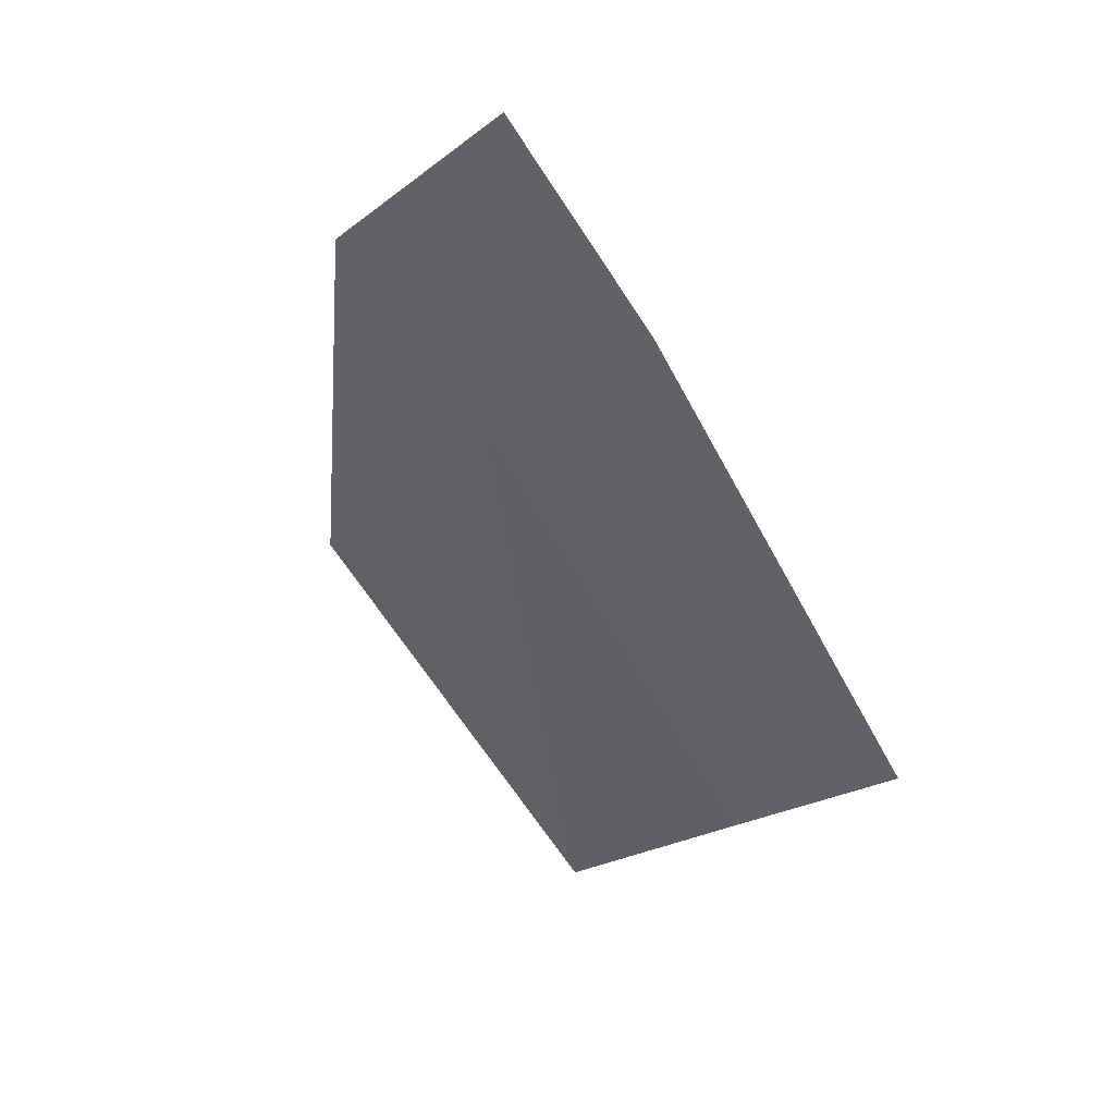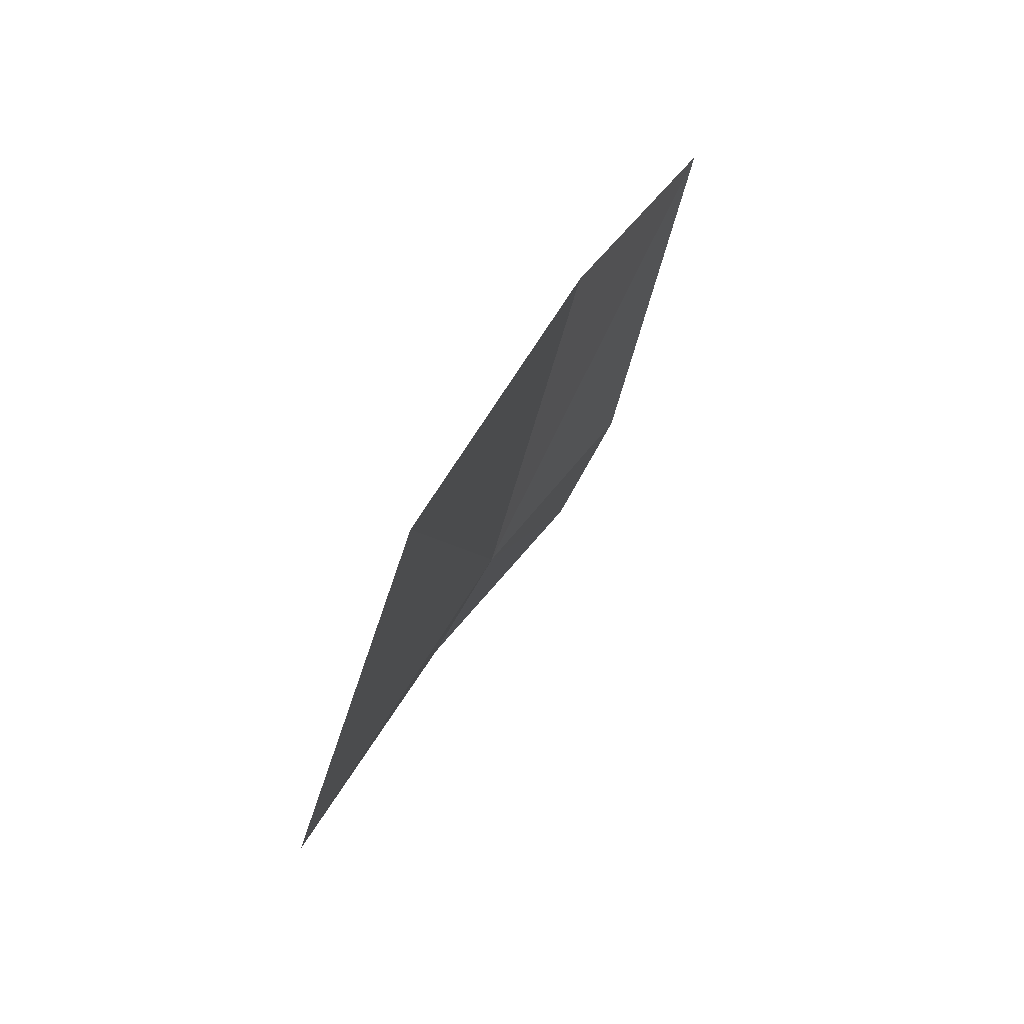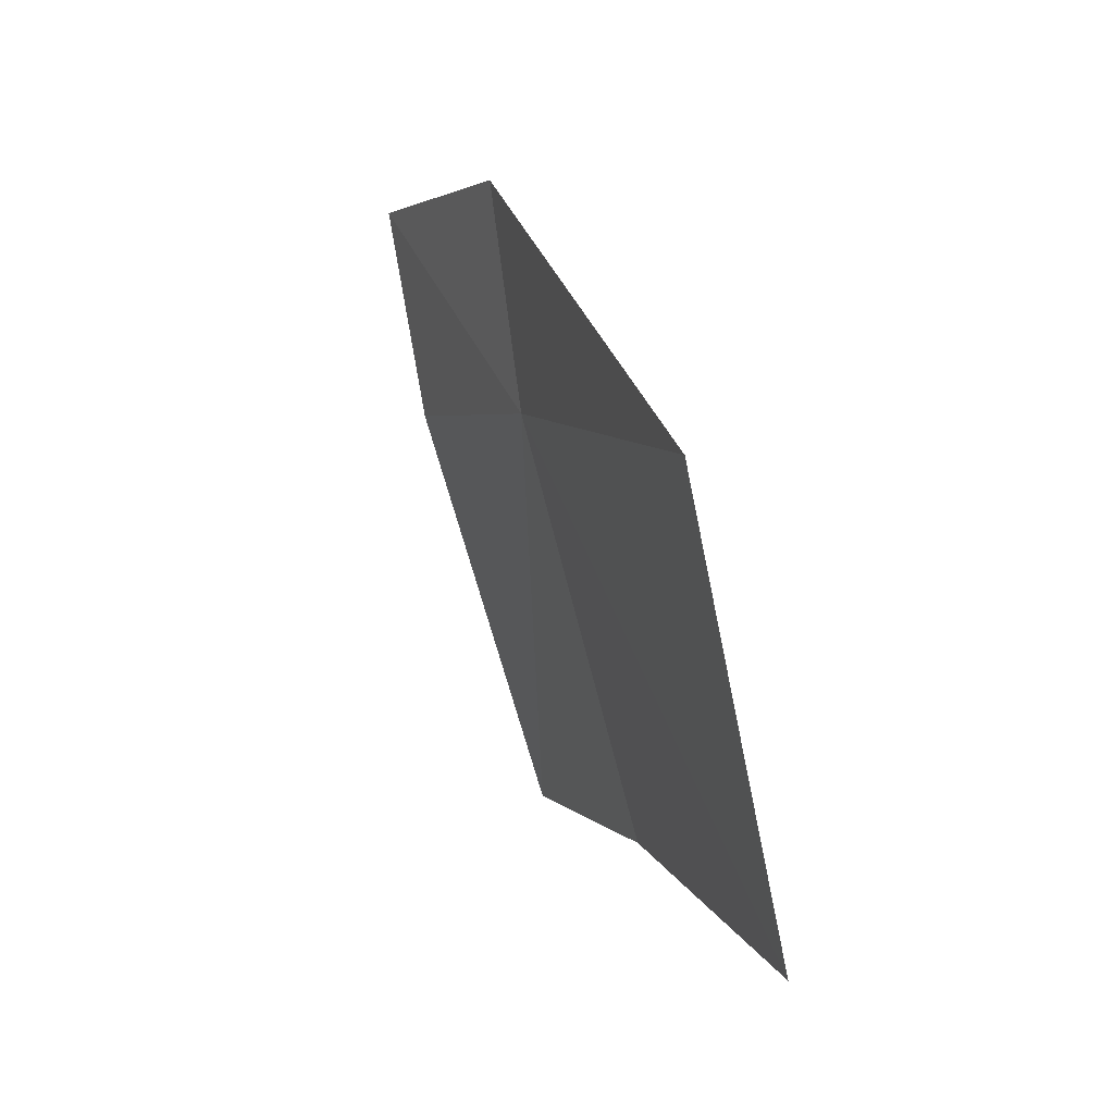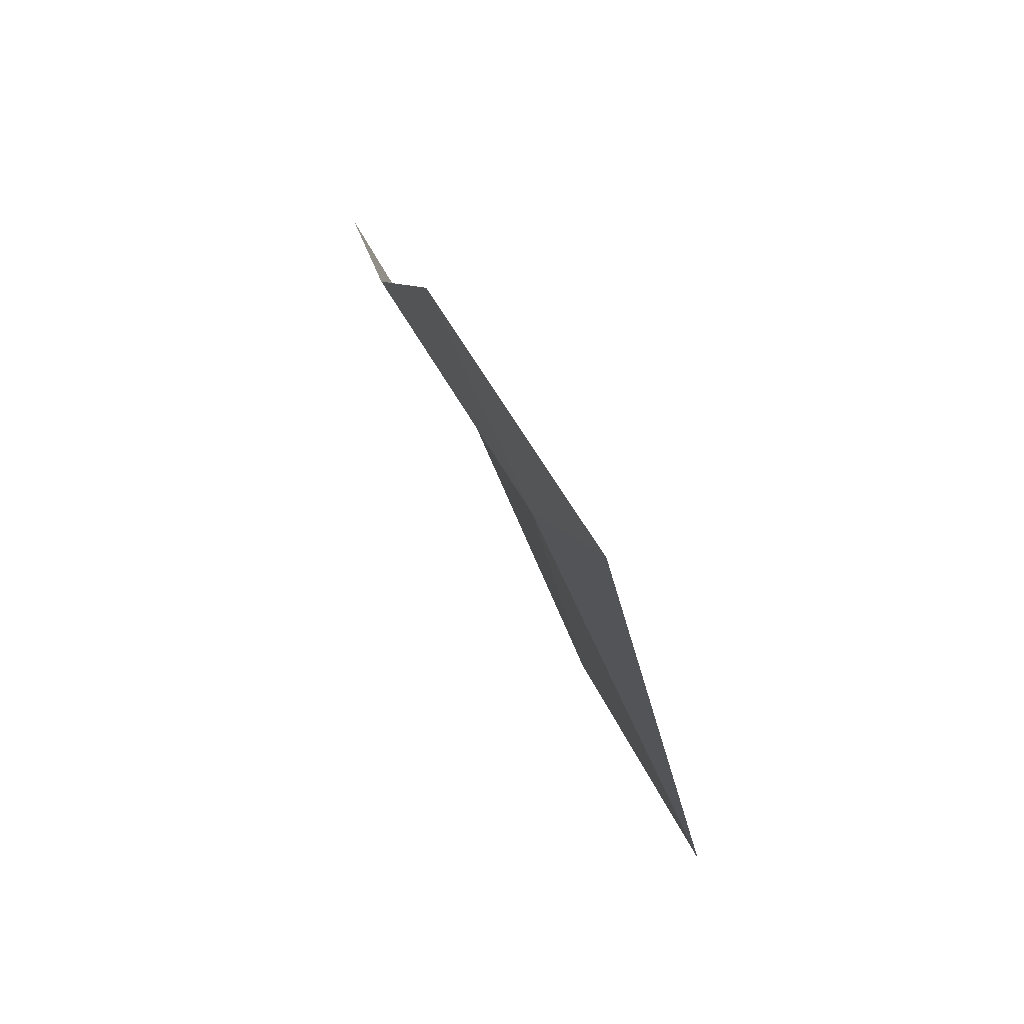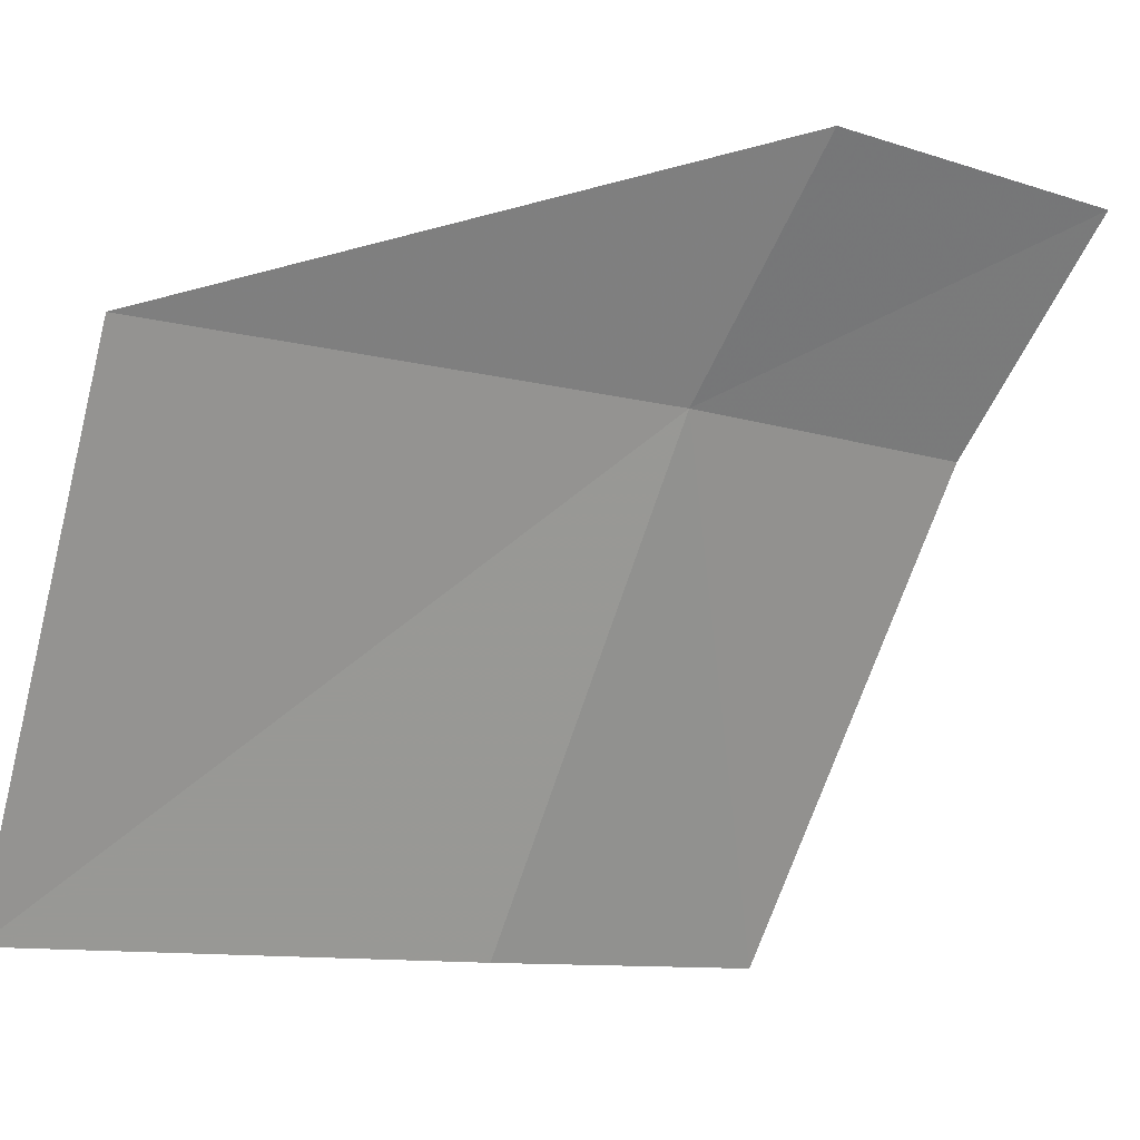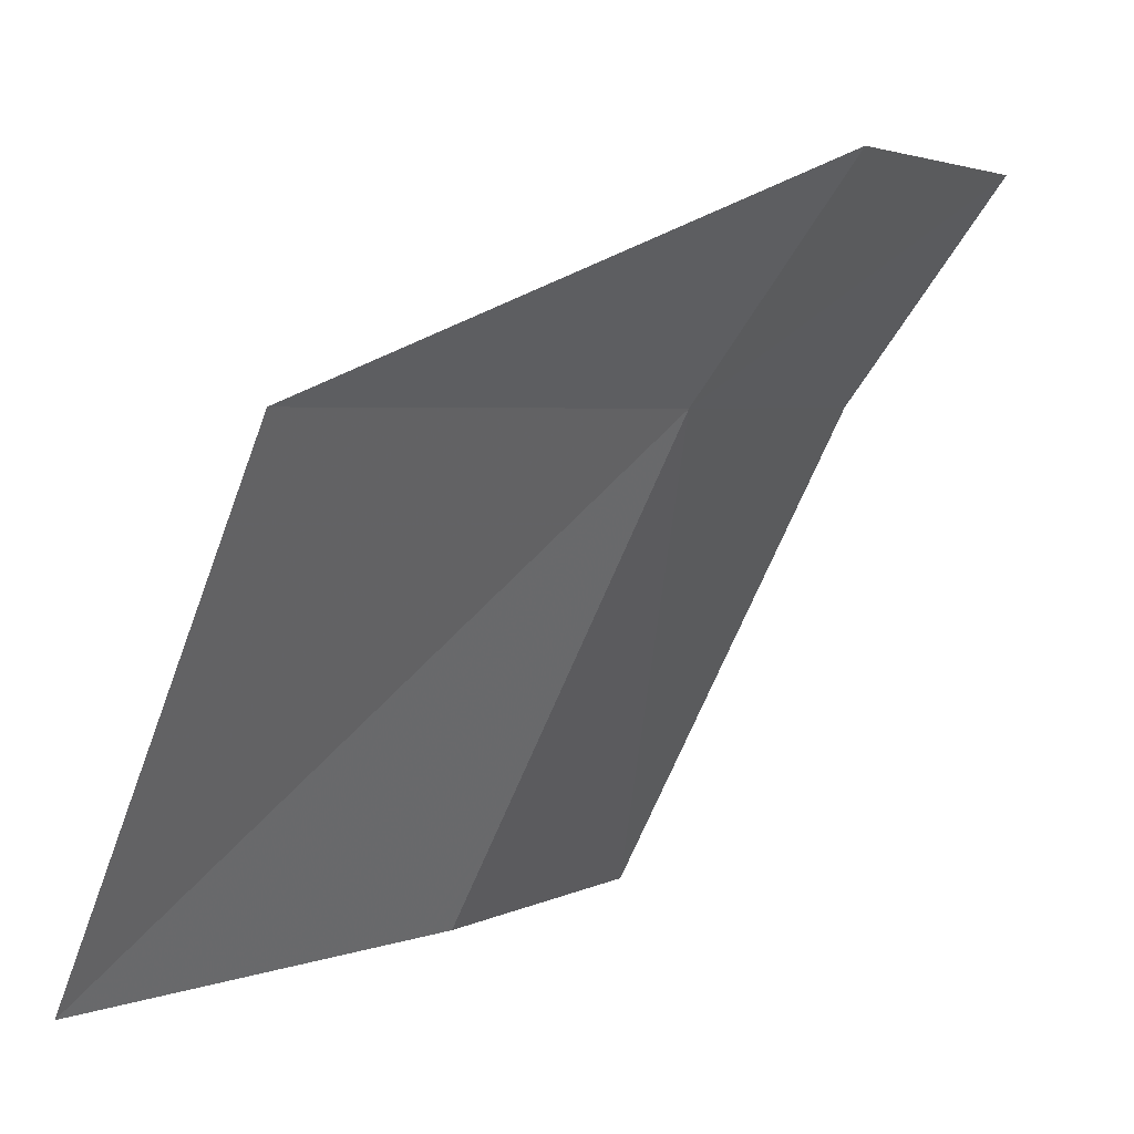
<metadata>
{"format":"obj","ext":"obj","renderer":"f3d","projection":"perspective","resolution":1024,"background":"white","views":[{"elev":77.9,"azim":-16.1,"up":"+Z"},{"elev":-56.5,"azim":5.7,"up":"+Z"},{"elev":-64.2,"azim":-146.7,"up":"+Z"},{"elev":35.0,"azim":-172.7,"up":"+Z"},{"elev":-3.5,"azim":-96.7,"up":"+Y"},{"elev":8.6,"azim":-118.6,"up":"+Y"}]}
</metadata>
<code>
v 4.163 4.557 5.253
v 4.621 3.106 4.781
v 4.084 3.194 3.466
v 3.5 4.685 3.787
v 5.07 3.052 5.567
v 4.681 4.477 6.089
v 3.847 5.237 5.579
v 4.412 5.145 6.449
f 1 2 3
f 1 3 4
f 1 5 2
f 1 6 5
f 1 4 7
f 1 8 6
f 1 7 8

</code>
